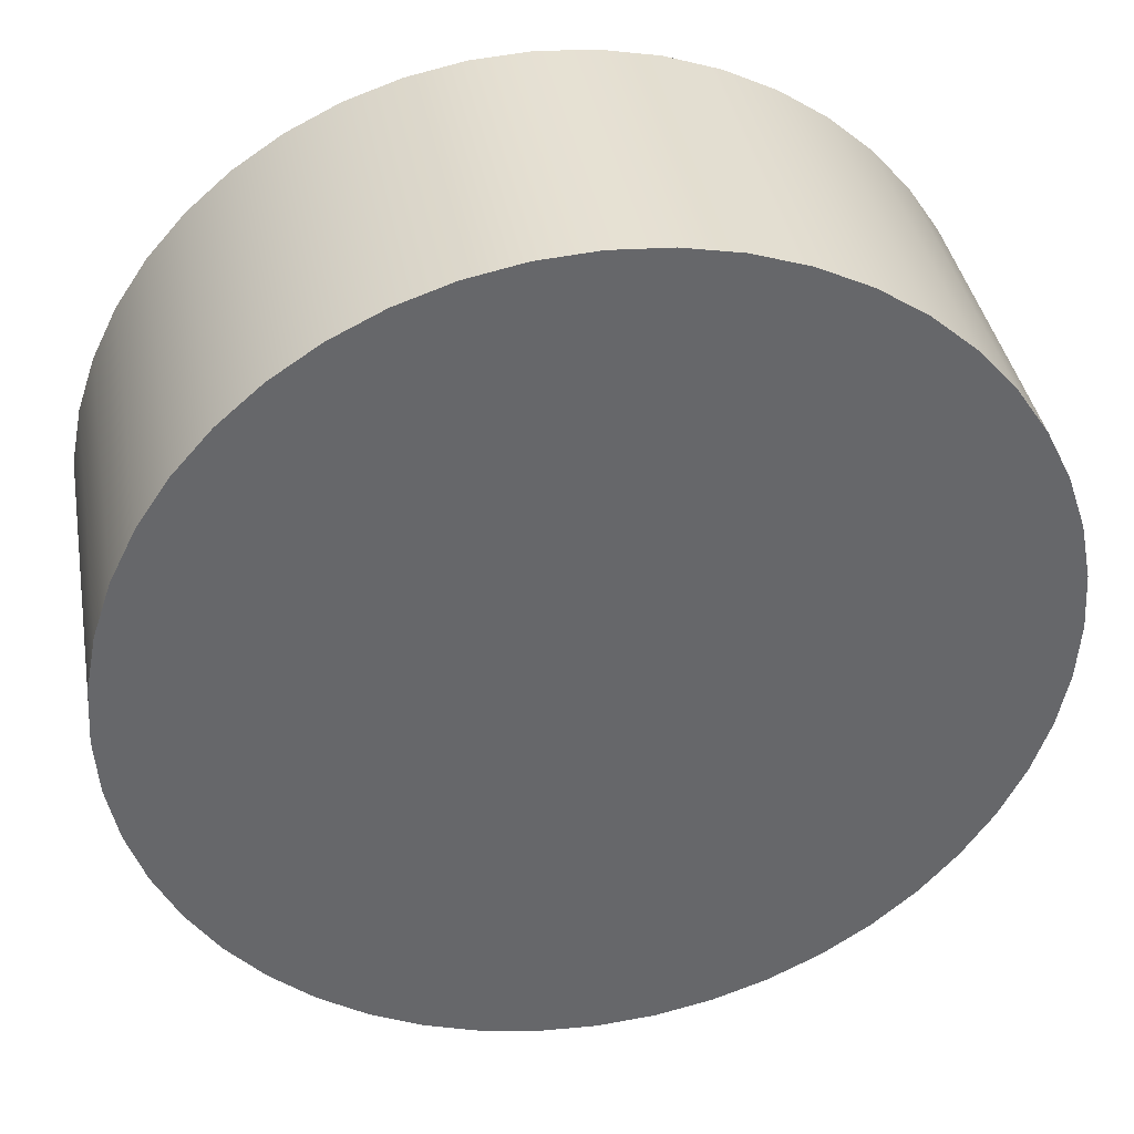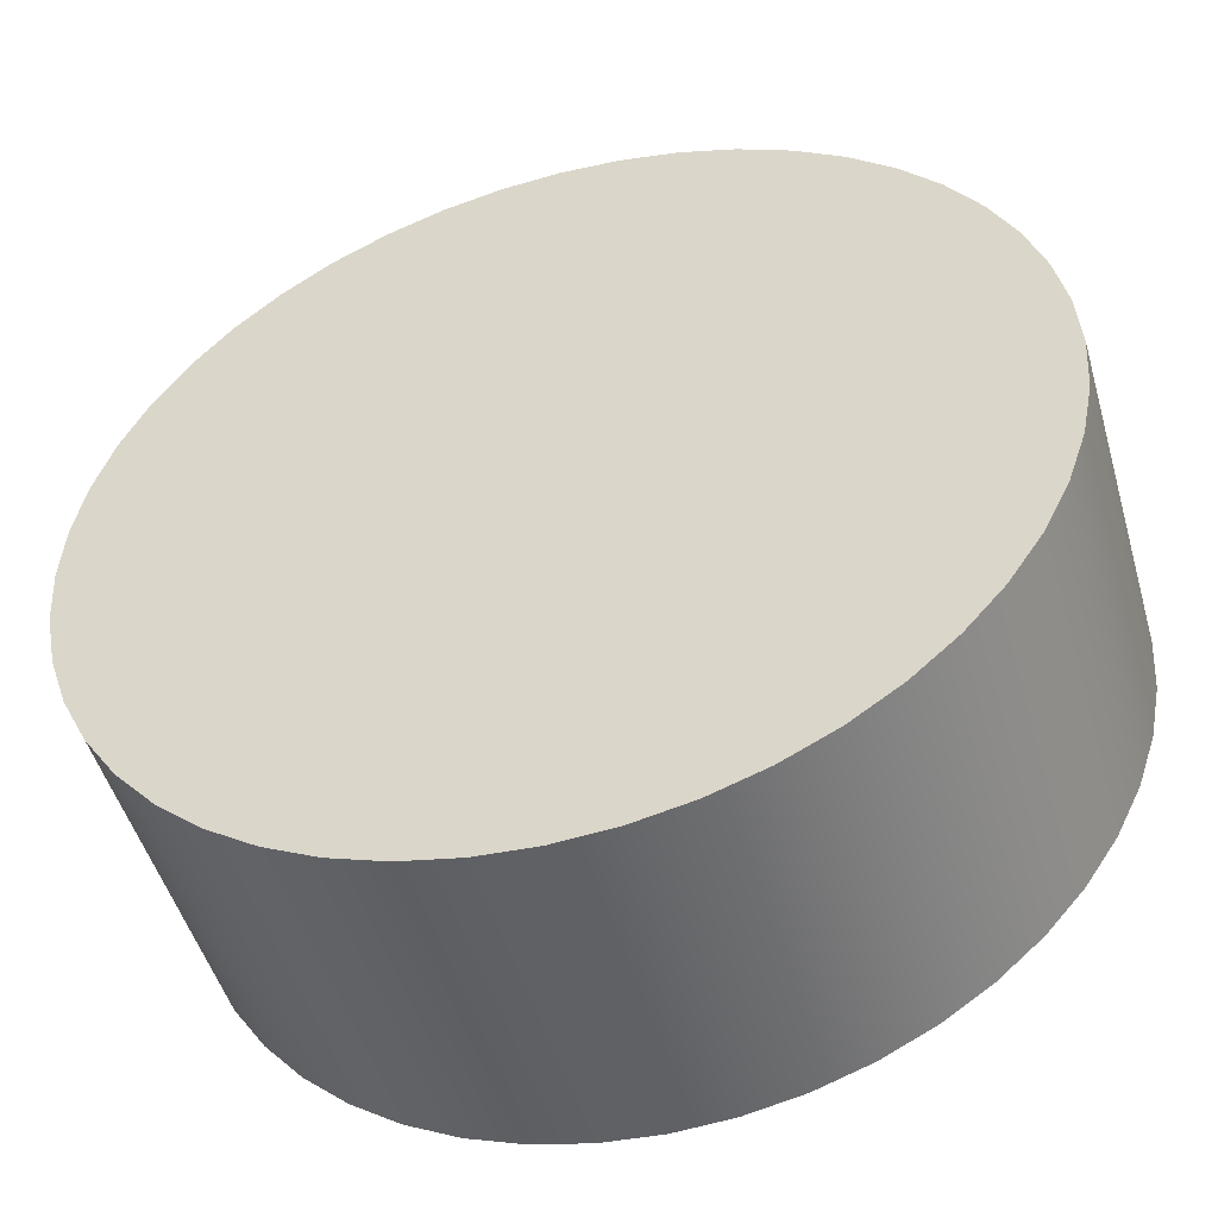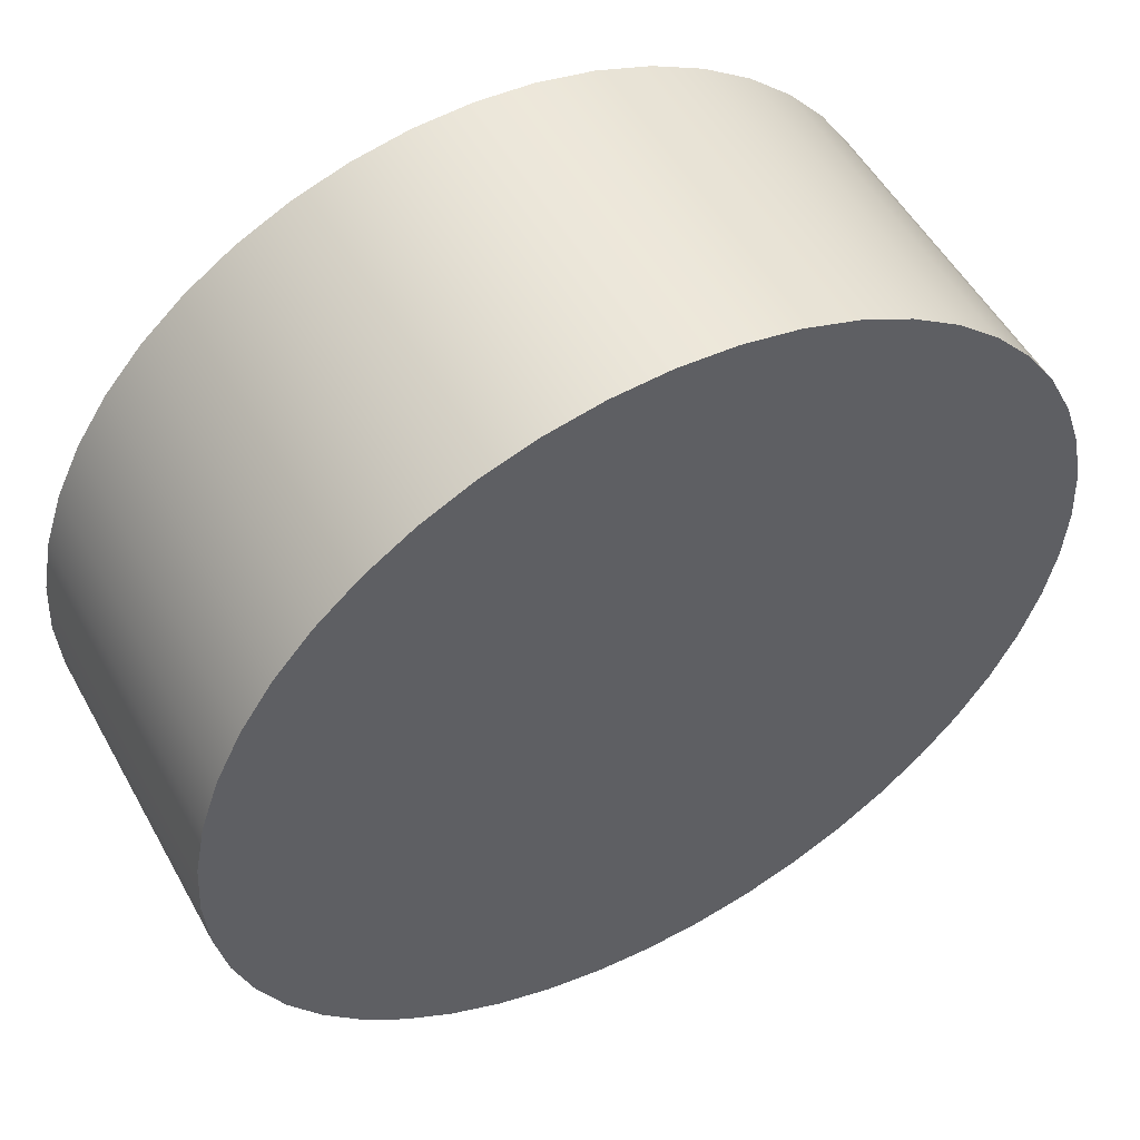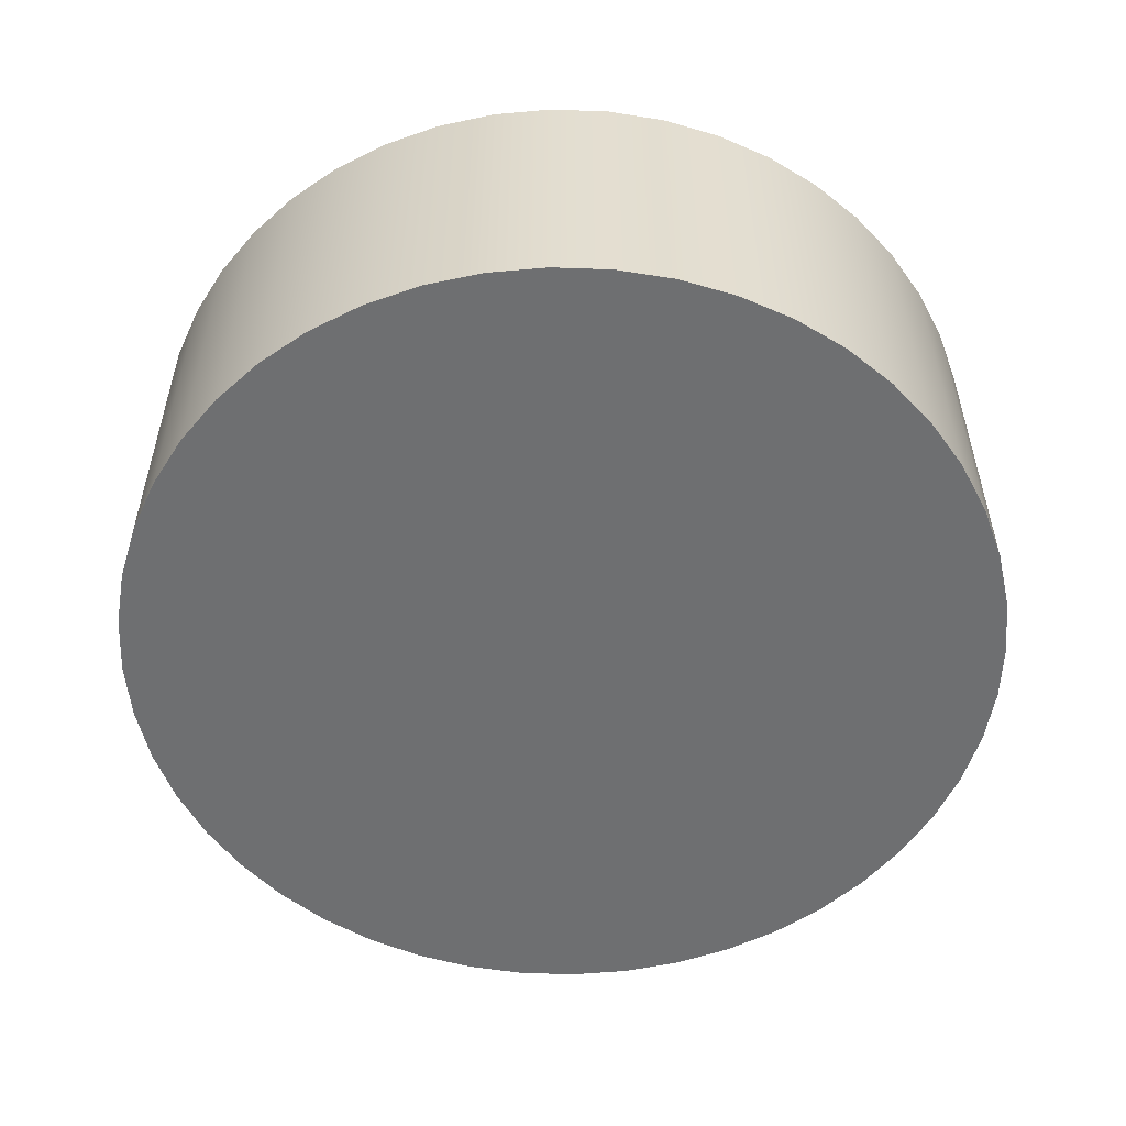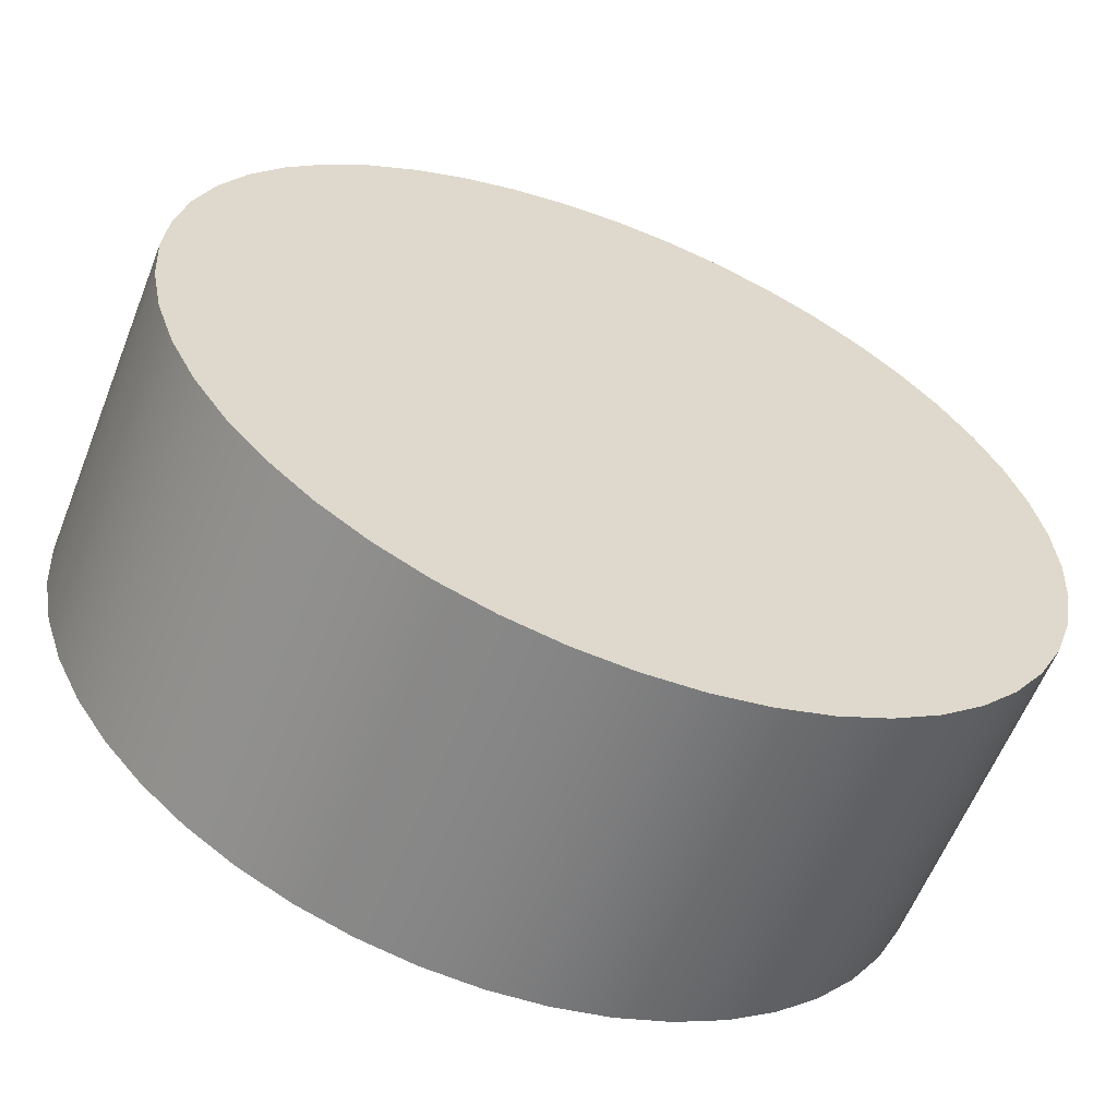
<metadata>
{"format":"obj","ext":"obj","renderer":"f3d","projection":"perspective","resolution":1024,"background":"white","views":[{"elev":38.4,"azim":169.9,"up":"+Z"},{"elev":-49.3,"azim":16.0,"up":"+Z"},{"elev":52.7,"azim":-28.5,"up":"+Z"},{"elev":-54.5,"azim":-125.9,"up":"+Y"},{"elev":-60.1,"azim":158.4,"up":"+Z"}]}
</metadata>
<code>
o Cylinder2
g Cylinder2
v -60.01 19.15 69.91
v -60.01 22.15 69.91
v -59.98 19.15 70.43
v -59.98 22.15 70.43
v -59.98 19.15 70.43
v -59.98 22.15 70.43
v -59.87 19.15 70.95
v -59.87 22.15 70.95
v -59.87 19.15 70.95
v -59.87 22.15 70.95
v -59.71 19.15 71.44
v -59.71 22.15 71.44
v -59.71 19.15 71.44
v -59.71 22.15 71.44
v -59.47 19.15 71.91
v -59.47 22.15 71.91
v -59.47 19.15 71.91
v -59.47 22.15 71.91
v -59.18 19.15 72.35
v -59.18 22.15 72.35
v -59.18 19.15 72.35
v -59.18 22.15 72.35
v -58.84 19.15 72.74
v -58.84 22.15 72.74
v -58.84 19.15 72.74
v -58.84 22.15 72.74
v -58.45 19.15 73.08
v -58.45 22.15 73.08
v -58.45 19.15 73.08
v -58.45 22.15 73.08
v -58.01 19.15 73.37
v -58.01 22.15 73.37
v -58.01 19.15 73.37
v -58.01 22.15 73.37
v -57.54 19.15 73.61
v -57.54 22.15 73.61
v -57.54 19.15 73.61
v -57.54 22.15 73.61
v -57.05 19.15 73.77
v -57.05 22.15 73.77
v -57.05 19.15 73.77
v -57.05 22.15 73.77
v -56.53 19.15 73.88
v -56.53 22.15 73.88
v -56.53 19.15 73.88
v -56.53 22.15 73.88
v -56.01 19.15 73.91
v -56.01 22.15 73.91
v -56.01 19.15 73.91
v -56.01 22.15 73.91
v -55.49 19.15 73.88
v -55.49 22.15 73.88
v -55.49 19.15 73.88
v -55.49 22.15 73.88
v -54.97 19.15 73.77
v -54.97 22.15 73.77
v -54.97 19.15 73.77
v -54.97 22.15 73.77
v -54.48 19.15 73.61
v -54.48 22.15 73.61
v -54.48 19.15 73.61
v -54.48 22.15 73.61
v -54.01 19.15 73.37
v -54.01 22.15 73.37
v -54.01 19.15 73.37
v -54.01 22.15 73.37
v -53.57 19.15 73.08
v -53.57 22.15 73.08
v -53.57 19.15 73.08
v -53.57 22.15 73.08
v -53.18 19.15 72.74
v -53.18 22.15 72.74
v -53.18 19.15 72.74
v -53.18 22.15 72.74
v -52.84 19.15 72.35
v -52.84 22.15 72.35
v -52.84 19.15 72.35
v -52.84 22.15 72.35
v -52.55 19.15 71.91
v -52.55 22.15 71.91
v -52.55 19.15 71.91
v -52.55 22.15 71.91
v -52.31 19.15 71.44
v -52.31 22.15 71.44
v -52.31 19.15 71.44
v -52.31 22.15 71.44
v -52.15 19.15 70.95
v -52.15 22.15 70.95
v -52.15 19.15 70.95
v -52.15 22.15 70.95
v -52.04 19.15 70.43
v -52.04 22.15 70.43
v -52.04 19.15 70.43
v -52.04 22.15 70.43
v -52.01 19.15 69.91
v -52.01 22.15 69.91
v -52.01 19.15 69.91
v -52.01 22.15 69.91
v -52.04 19.15 69.39
v -52.04 22.15 69.39
v -52.04 19.15 69.39
v -52.04 22.15 69.39
v -52.15 19.15 68.87
v -52.15 22.15 68.87
v -52.15 19.15 68.87
v -52.15 22.15 68.87
v -52.31 19.15 68.38
v -52.31 22.15 68.38
v -52.31 19.15 68.38
v -52.31 22.15 68.38
v -52.55 19.15 67.91
v -52.55 22.15 67.91
v -52.55 19.15 67.91
v -52.55 22.15 67.91
v -52.84 19.15 67.47
v -52.84 22.15 67.47
v -52.84 19.15 67.47
v -52.84 22.15 67.47
v -53.18 19.15 67.08
v -53.18 22.15 67.08
v -53.18 19.15 67.08
v -53.18 22.15 67.08
v -53.57 19.15 66.74
v -53.57 22.15 66.74
v -53.57 19.15 66.74
v -53.57 22.15 66.74
v -54.01 19.15 66.45
v -54.01 22.15 66.45
v -54.01 19.15 66.45
v -54.01 22.15 66.45
v -54.48 19.15 66.21
v -54.48 22.15 66.21
v -54.48 19.15 66.21
v -54.48 22.15 66.21
v -54.97 19.15 66.05
v -54.97 22.15 66.05
v -54.97 19.15 66.05
v -54.97 22.15 66.05
v -55.49 19.15 65.94
v -55.49 22.15 65.94
v -55.49 19.15 65.94
v -55.49 22.15 65.94
v -56.01 19.15 65.91
v -56.01 22.15 65.91
v -56.01 19.15 65.91
v -56.01 22.15 65.91
v -56.53 19.15 65.94
v -56.53 22.15 65.94
v -56.53 19.15 65.94
v -56.53 22.15 65.94
v -57.05 19.15 66.05
v -57.05 22.15 66.05
v -57.05 19.15 66.05
v -57.05 22.15 66.05
v -57.54 19.15 66.21
v -57.54 22.15 66.21
v -57.54 19.15 66.21
v -57.54 22.15 66.21
v -58.01 19.15 66.45
v -58.01 22.15 66.45
v -58.01 19.15 66.45
v -58.01 22.15 66.45
v -58.45 19.15 66.74
v -58.45 22.15 66.74
v -58.45 19.15 66.74
v -58.45 22.15 66.74
v -58.84 19.15 67.08
v -58.84 22.15 67.08
v -58.84 19.15 67.08
v -58.84 22.15 67.08
v -59.18 19.15 67.47
v -59.18 22.15 67.47
v -59.18 19.15 67.47
v -59.18 22.15 67.47
v -59.47 19.15 67.91
v -59.47 22.15 67.91
v -59.47 19.15 67.91
v -59.47 22.15 67.91
v -59.71 19.15 68.38
v -59.71 22.15 68.38
v -59.71 19.15 68.38
v -59.71 22.15 68.38
v -59.87 19.15 68.87
v -59.87 22.15 68.87
v -59.87 19.15 68.87
v -59.87 22.15 68.87
v -59.98 19.15 69.39
v -59.98 22.15 69.39
v -59.98 19.15 69.39
v -59.98 22.15 69.39
v -60.01 19.15 69.91
v -60.01 22.15 69.91
v -60.01 19.15 69.91
v -56.01 19.15 69.91
v -59.98 19.15 70.43
v -60.01 22.15 69.91
v -56.01 22.15 69.91
v -59.98 22.15 70.43
v -59.98 19.15 70.43
v -56.01 19.15 69.91
v -59.87 19.15 70.95
v -59.98 22.15 70.43
v -56.01 22.15 69.91
v -59.87 22.15 70.95
v -59.87 19.15 70.95
v -56.01 19.15 69.91
v -59.71 19.15 71.44
v -59.87 22.15 70.95
v -56.01 22.15 69.91
v -59.71 22.15 71.44
v -59.71 19.15 71.44
v -56.01 19.15 69.91
v -59.47 19.15 71.91
v -59.71 22.15 71.44
v -56.01 22.15 69.91
v -59.47 22.15 71.91
v -59.47 19.15 71.91
v -56.01 19.15 69.91
v -59.18 19.15 72.35
v -59.47 22.15 71.91
v -56.01 22.15 69.91
v -59.18 22.15 72.35
v -59.18 19.15 72.35
v -56.01 19.15 69.91
v -58.84 19.15 72.74
v -59.18 22.15 72.35
v -56.01 22.15 69.91
v -58.84 22.15 72.74
v -58.84 19.15 72.74
v -56.01 19.15 69.91
v -58.45 19.15 73.08
v -58.84 22.15 72.74
v -56.01 22.15 69.91
v -58.45 22.15 73.08
v -58.45 19.15 73.08
v -56.01 19.15 69.91
v -58.01 19.15 73.37
v -58.45 22.15 73.08
v -56.01 22.15 69.91
v -58.01 22.15 73.37
v -58.01 19.15 73.37
v -56.01 19.15 69.91
v -57.54 19.15 73.61
v -58.01 22.15 73.37
v -56.01 22.15 69.91
v -57.54 22.15 73.61
v -57.54 19.15 73.61
v -56.01 19.15 69.91
v -57.05 19.15 73.77
v -57.54 22.15 73.61
v -56.01 22.15 69.91
v -57.05 22.15 73.77
v -57.05 19.15 73.77
v -56.01 19.15 69.91
v -56.53 19.15 73.88
v -57.05 22.15 73.77
v -56.01 22.15 69.91
v -56.53 22.15 73.88
v -56.53 19.15 73.88
v -56.01 19.15 69.91
v -56.01 19.15 73.91
v -56.53 22.15 73.88
v -56.01 22.15 69.91
v -56.01 22.15 73.91
v -56.01 19.15 73.91
v -56.01 19.15 69.91
v -55.49 19.15 73.88
v -56.01 22.15 73.91
v -56.01 22.15 69.91
v -55.49 22.15 73.88
v -55.49 19.15 73.88
v -56.01 19.15 69.91
v -54.97 19.15 73.77
v -55.49 22.15 73.88
v -56.01 22.15 69.91
v -54.97 22.15 73.77
v -54.97 19.15 73.77
v -56.01 19.15 69.91
v -54.48 19.15 73.61
v -54.97 22.15 73.77
v -56.01 22.15 69.91
v -54.48 22.15 73.61
v -54.48 19.15 73.61
v -56.01 19.15 69.91
v -54.01 19.15 73.37
v -54.48 22.15 73.61
v -56.01 22.15 69.91
v -54.01 22.15 73.37
v -54.01 19.15 73.37
v -56.01 19.15 69.91
v -53.57 19.15 73.08
v -54.01 22.15 73.37
v -56.01 22.15 69.91
v -53.57 22.15 73.08
v -53.57 19.15 73.08
v -56.01 19.15 69.91
v -53.18 19.15 72.74
v -53.57 22.15 73.08
v -56.01 22.15 69.91
v -53.18 22.15 72.74
v -53.18 19.15 72.74
v -56.01 19.15 69.91
v -52.84 19.15 72.35
v -53.18 22.15 72.74
v -56.01 22.15 69.91
v -52.84 22.15 72.35
v -52.84 19.15 72.35
v -56.01 19.15 69.91
v -52.55 19.15 71.91
v -52.84 22.15 72.35
v -56.01 22.15 69.91
v -52.55 22.15 71.91
v -52.55 19.15 71.91
v -56.01 19.15 69.91
v -52.31 19.15 71.44
v -52.55 22.15 71.91
v -56.01 22.15 69.91
v -52.31 22.15 71.44
v -52.31 19.15 71.44
v -56.01 19.15 69.91
v -52.15 19.15 70.95
v -52.31 22.15 71.44
v -56.01 22.15 69.91
v -52.15 22.15 70.95
v -52.15 19.15 70.95
v -56.01 19.15 69.91
v -52.04 19.15 70.43
v -52.15 22.15 70.95
v -56.01 22.15 69.91
v -52.04 22.15 70.43
v -52.04 19.15 70.43
v -56.01 19.15 69.91
v -52.01 19.15 69.91
v -52.04 22.15 70.43
v -56.01 22.15 69.91
v -52.01 22.15 69.91
v -52.01 19.15 69.91
v -56.01 19.15 69.91
v -52.04 19.15 69.39
v -52.01 22.15 69.91
v -56.01 22.15 69.91
v -52.04 22.15 69.39
v -52.04 19.15 69.39
v -56.01 19.15 69.91
v -52.15 19.15 68.87
v -52.04 22.15 69.39
v -56.01 22.15 69.91
v -52.15 22.15 68.87
v -52.15 19.15 68.87
v -56.01 19.15 69.91
v -52.31 19.15 68.38
v -52.15 22.15 68.87
v -56.01 22.15 69.91
v -52.31 22.15 68.38
v -52.31 19.15 68.38
v -56.01 19.15 69.91
v -52.55 19.15 67.91
v -52.31 22.15 68.38
v -56.01 22.15 69.91
v -52.55 22.15 67.91
v -52.55 19.15 67.91
v -56.01 19.15 69.91
v -52.84 19.15 67.47
v -52.55 22.15 67.91
v -56.01 22.15 69.91
v -52.84 22.15 67.47
v -52.84 19.15 67.47
v -56.01 19.15 69.91
v -53.18 19.15 67.08
v -52.84 22.15 67.47
v -56.01 22.15 69.91
v -53.18 22.15 67.08
v -53.18 19.15 67.08
v -56.01 19.15 69.91
v -53.57 19.15 66.74
v -53.18 22.15 67.08
v -56.01 22.15 69.91
v -53.57 22.15 66.74
v -53.57 19.15 66.74
v -56.01 19.15 69.91
v -54.01 19.15 66.45
v -53.57 22.15 66.74
v -56.01 22.15 69.91
v -54.01 22.15 66.45
v -54.01 19.15 66.45
v -56.01 19.15 69.91
v -54.48 19.15 66.21
v -54.01 22.15 66.45
v -56.01 22.15 69.91
v -54.48 22.15 66.21
v -54.48 19.15 66.21
v -56.01 19.15 69.91
v -54.97 19.15 66.05
v -54.48 22.15 66.21
v -56.01 22.15 69.91
v -54.97 22.15 66.05
v -54.97 19.15 66.05
v -56.01 19.15 69.91
v -55.49 19.15 65.94
v -54.97 22.15 66.05
v -56.01 22.15 69.91
v -55.49 22.15 65.94
v -55.49 19.15 65.94
v -56.01 19.15 69.91
v -56.01 19.15 65.91
v -55.49 22.15 65.94
v -56.01 22.15 69.91
v -56.01 22.15 65.91
v -56.01 19.15 65.91
v -56.01 19.15 69.91
v -56.53 19.15 65.94
v -56.01 22.15 65.91
v -56.01 22.15 69.91
v -56.53 22.15 65.94
v -56.53 19.15 65.94
v -56.01 19.15 69.91
v -57.05 19.15 66.05
v -56.53 22.15 65.94
v -56.01 22.15 69.91
v -57.05 22.15 66.05
v -57.05 19.15 66.05
v -56.01 19.15 69.91
v -57.54 19.15 66.21
v -57.05 22.15 66.05
v -56.01 22.15 69.91
v -57.54 22.15 66.21
v -57.54 19.15 66.21
v -56.01 19.15 69.91
v -58.01 19.15 66.45
v -57.54 22.15 66.21
v -56.01 22.15 69.91
v -58.01 22.15 66.45
v -58.01 19.15 66.45
v -56.01 19.15 69.91
v -58.45 19.15 66.74
v -58.01 22.15 66.45
v -56.01 22.15 69.91
v -58.45 22.15 66.74
v -58.45 19.15 66.74
v -56.01 19.15 69.91
v -58.84 19.15 67.08
v -58.45 22.15 66.74
v -56.01 22.15 69.91
v -58.84 22.15 67.08
v -58.84 19.15 67.08
v -56.01 19.15 69.91
v -59.18 19.15 67.47
v -58.84 22.15 67.08
v -56.01 22.15 69.91
v -59.18 22.15 67.47
v -59.18 19.15 67.47
v -56.01 19.15 69.91
v -59.47 19.15 67.91
v -59.18 22.15 67.47
v -56.01 22.15 69.91
v -59.47 22.15 67.91
v -59.47 19.15 67.91
v -56.01 19.15 69.91
v -59.71 19.15 68.38
v -59.47 22.15 67.91
v -56.01 22.15 69.91
v -59.71 22.15 68.38
v -59.71 19.15 68.38
v -56.01 19.15 69.91
v -59.87 19.15 68.87
v -59.71 22.15 68.38
v -56.01 22.15 69.91
v -59.87 22.15 68.87
v -59.87 19.15 68.87
v -56.01 19.15 69.91
v -59.98 19.15 69.39
v -59.87 22.15 68.87
v -56.01 22.15 69.91
v -59.98 22.15 69.39
v -59.98 19.15 69.39
v -56.01 19.15 69.91
v -60.01 19.15 69.91
v -59.98 22.15 69.39
v -56.01 22.15 69.91
v -60.01 22.15 69.91
g Cylinder2_0
f 3 4 2 1
f 7 8 6 5
f 11 12 10 9
f 15 16 14 13
f 19 20 18 17
f 23 24 22 21
f 27 28 26 25
f 31 32 30 29
f 35 36 34 33
f 39 40 38 37
f 43 44 42 41
f 47 48 46 45
f 51 52 50 49
f 55 56 54 53
f 59 60 58 57
f 63 64 62 61
f 67 68 66 65
f 71 72 70 69
f 75 76 74 73
f 79 80 78 77
f 83 84 82 81
f 87 88 86 85
f 91 92 90 89
f 95 96 94 93
f 99 100 98 97
f 103 104 102 101
f 107 108 106 105
f 111 112 110 109
f 115 116 114 113
f 119 120 118 117
f 123 124 122 121
f 127 128 126 125
f 131 132 130 129
f 135 136 134 133
f 139 140 138 137
f 143 144 142 141
f 147 148 146 145
f 151 152 150 149
f 155 156 154 153
f 159 160 158 157
f 163 164 162 161
f 167 168 166 165
f 171 172 170 169
f 175 176 174 173
f 179 180 178 177
f 183 184 182 181
f 187 188 186 185
f 191 192 190 189
g Cylinder2_1
f 193 194 195
f 199 200 201
f 205 206 207
f 211 212 213
f 217 218 219
f 223 224 225
f 229 230 231
f 235 236 237
f 241 242 243
f 247 248 249
f 253 254 255
f 259 260 261
f 265 266 267
f 271 272 273
f 277 278 279
f 283 284 285
f 289 290 291
f 295 296 297
f 301 302 303
f 307 308 309
f 313 314 315
f 319 320 321
f 325 326 327
f 331 332 333
f 337 338 339
f 343 344 345
f 349 350 351
f 355 356 357
f 361 362 363
f 367 368 369
f 373 374 375
f 379 380 381
f 385 386 387
f 391 392 393
f 397 398 399
f 403 404 405
f 409 410 411
f 415 416 417
f 421 422 423
f 427 428 429
f 433 434 435
f 439 440 441
f 445 446 447
f 451 452 453
f 457 458 459
f 463 464 465
f 469 470 471
f 475 476 477
f 198 197 196
f 204 203 202
f 210 209 208
f 216 215 214
f 222 221 220
f 228 227 226
f 234 233 232
f 240 239 238
f 246 245 244
f 252 251 250
f 258 257 256
f 264 263 262
f 270 269 268
f 276 275 274
f 282 281 280
f 288 287 286
f 294 293 292
f 300 299 298
f 306 305 304
f 312 311 310
f 318 317 316
f 324 323 322
f 330 329 328
f 336 335 334
f 342 341 340
f 348 347 346
f 354 353 352
f 360 359 358
f 366 365 364
f 372 371 370
f 378 377 376
f 384 383 382
f 390 389 388
f 396 395 394
f 402 401 400
f 408 407 406
f 414 413 412
f 420 419 418
f 426 425 424
f 432 431 430
f 438 437 436
f 444 443 442
f 450 449 448
f 456 455 454
f 462 461 460
f 468 467 466
f 474 473 472
f 480 479 478

</code>
